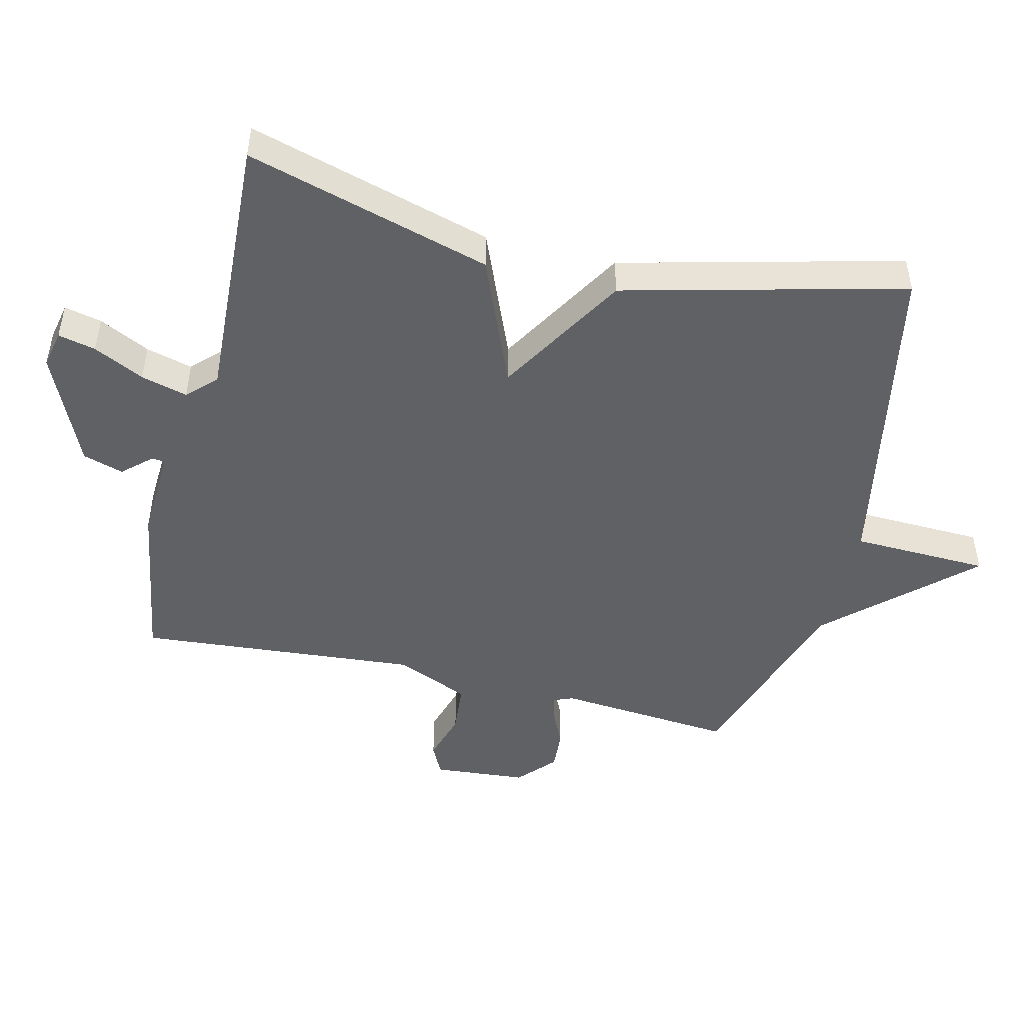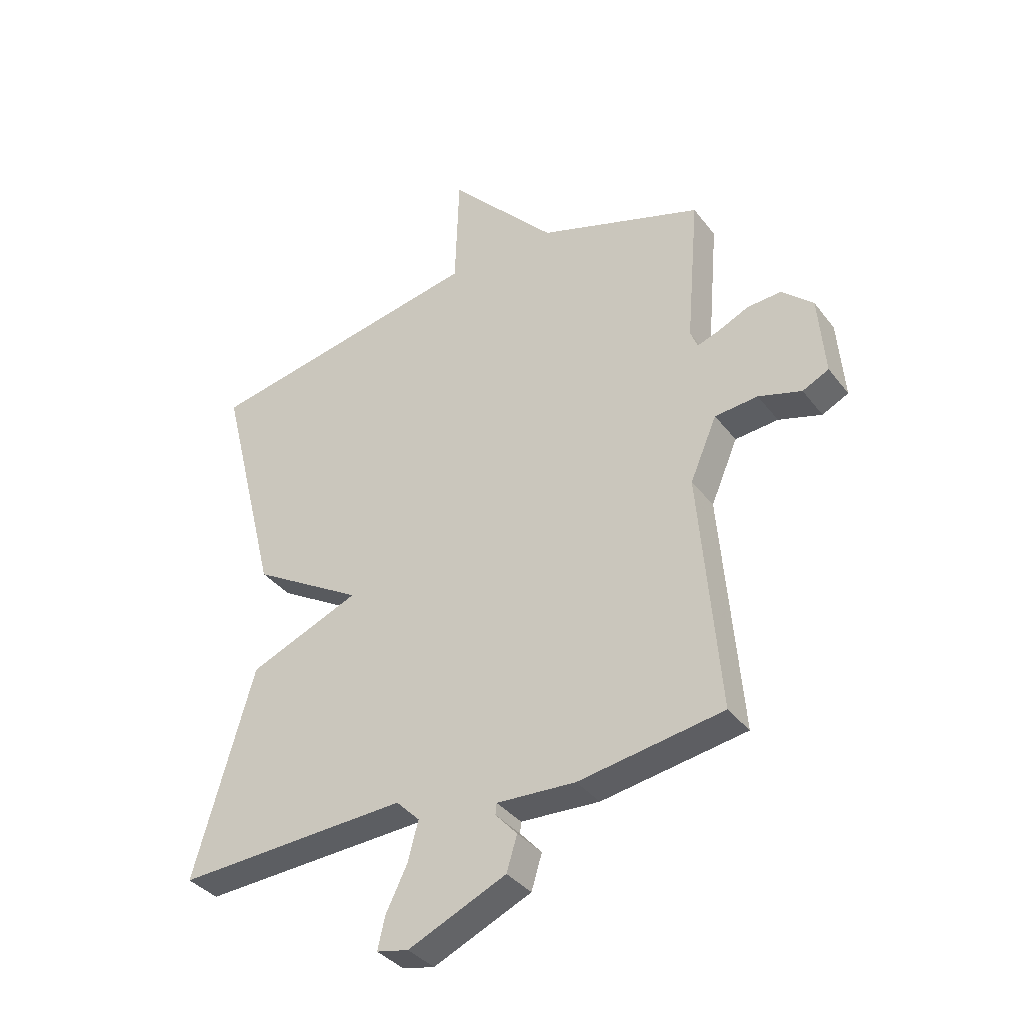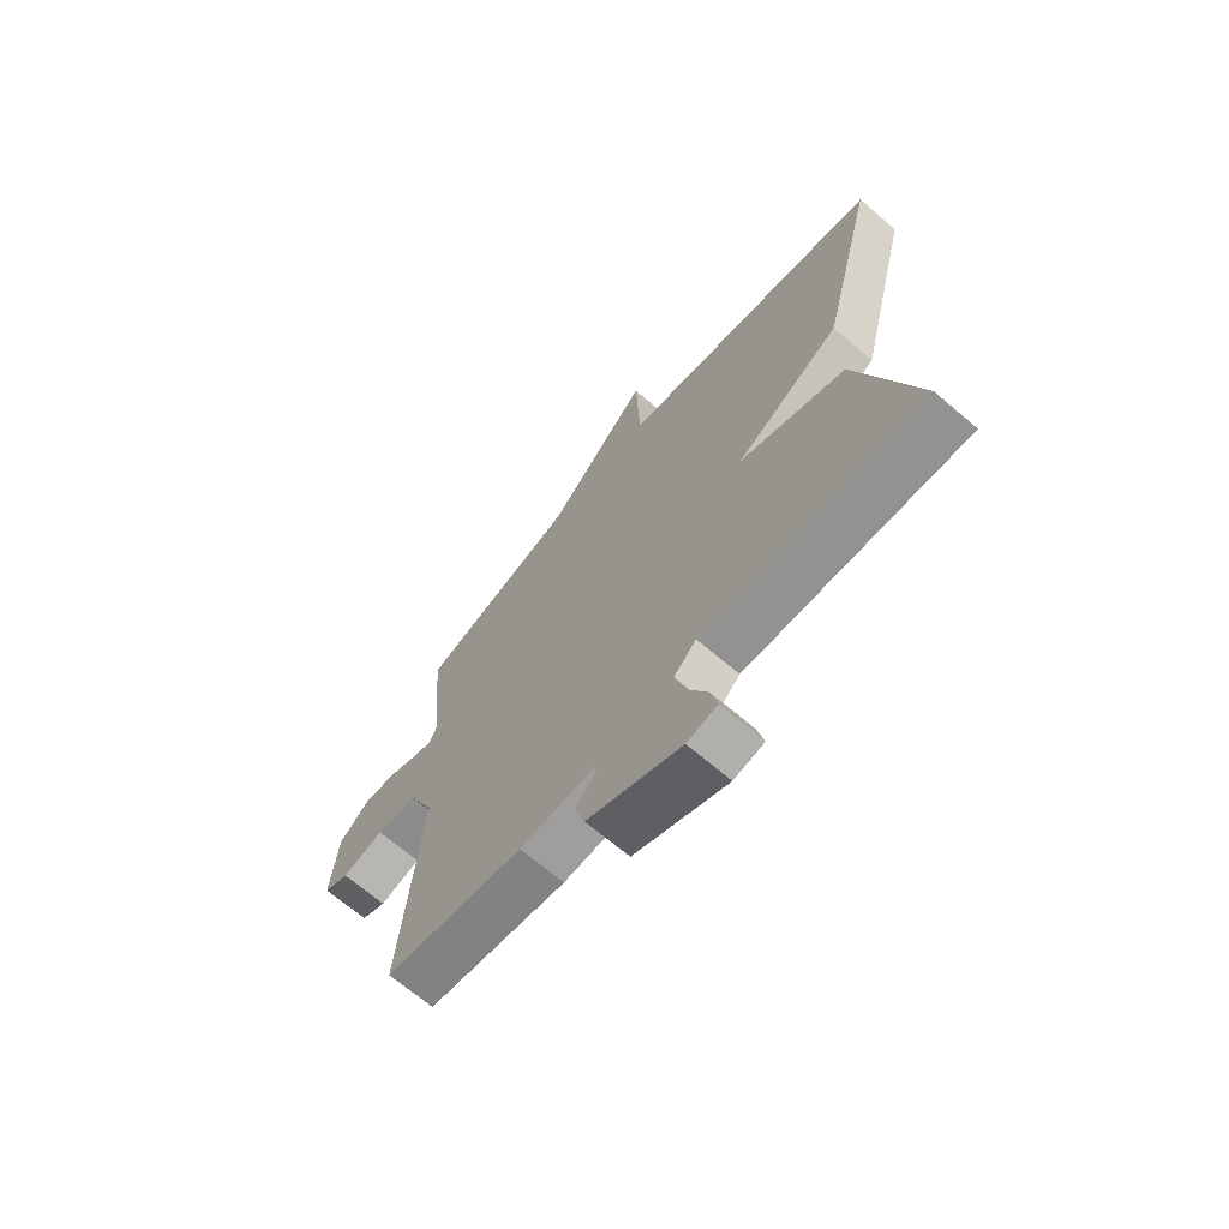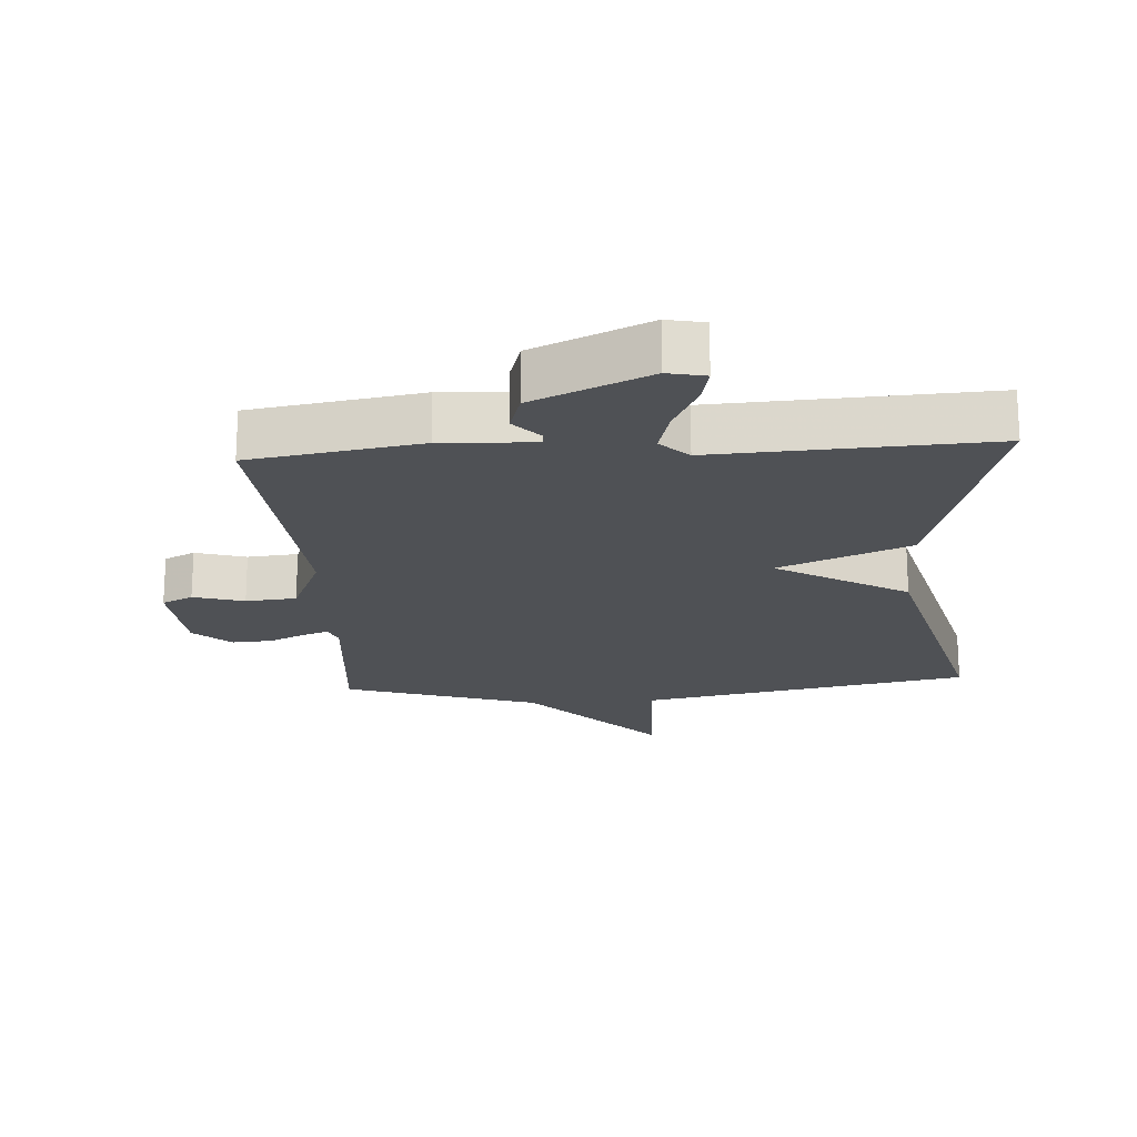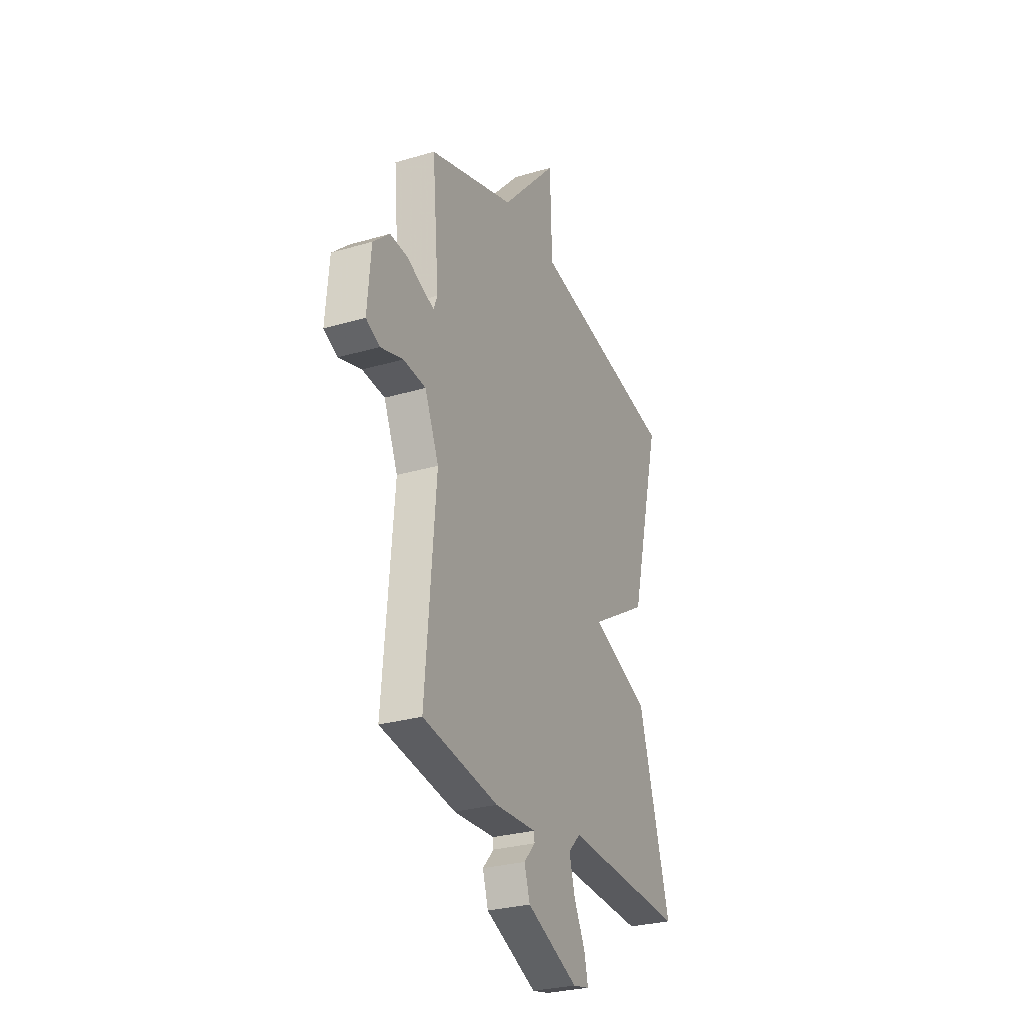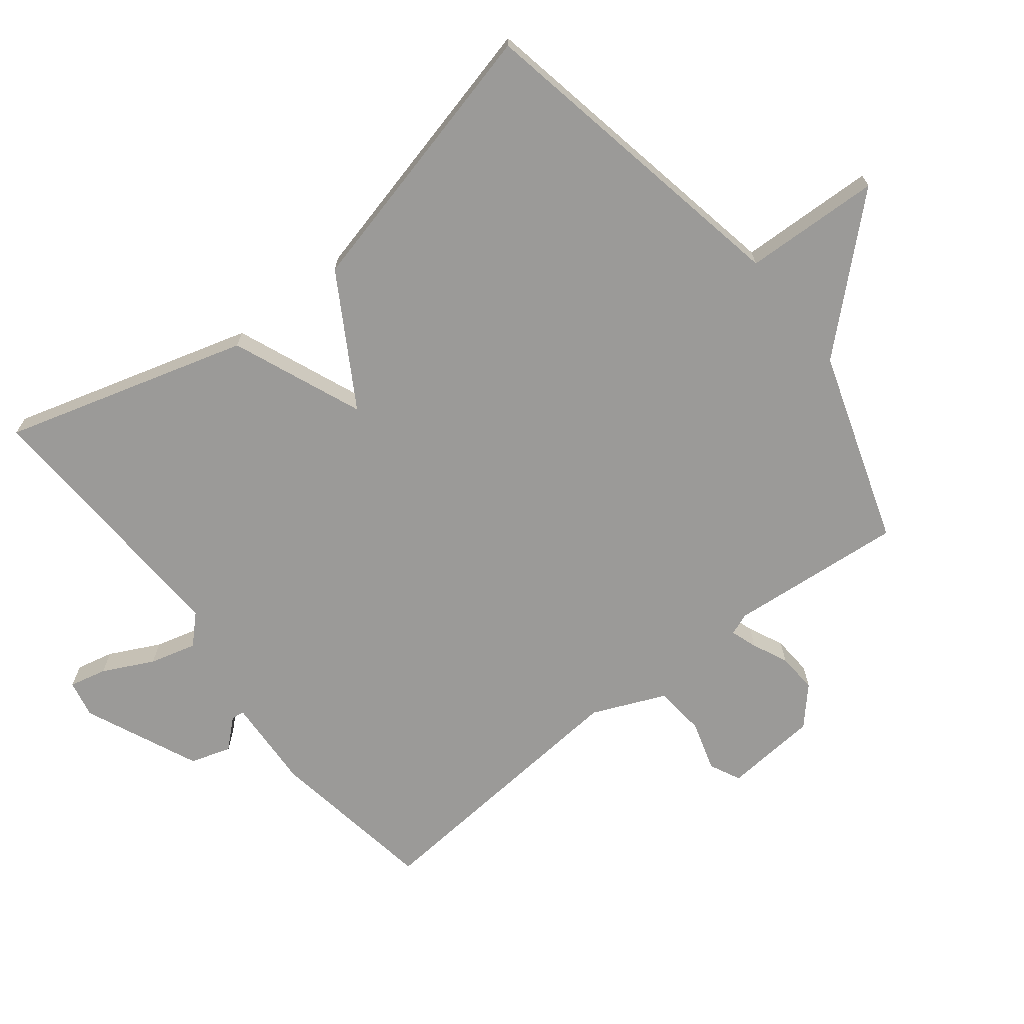
<metadata>
{"format":"obj","ext":"obj","renderer":"f3d","projection":"perspective","resolution":1024,"background":"white","views":[{"elev":-47.9,"azim":-103.6,"up":"+Y"},{"elev":-36.4,"azim":32.5,"up":"+Z"},{"elev":-68.7,"azim":-130.5,"up":"+Z"},{"elev":-19.8,"azim":-176.2,"up":"+Y"},{"elev":-28.5,"azim":113.9,"up":"+Z"},{"elev":-69.4,"azim":-52.0,"up":"+Y"}]}
</metadata>
<code>
v 0.5 0.07 0.5
v 0.477 0.07 0.232
v 0.49 0.07 0.199
v 0.53 0.07 0.213
v 0.584 0.07 0.238
v 0.645 0.07 0.242
v 0.701 0.07 0.191
v 0.713 0.07 0.048
v 0.666 0.07 0.025
v 0.589 0.07 0.048
v 0.512 0.07 0.041
v 0.464 0.07 -0.071
v 0.5 0.07 -0.5
v 0.242 0.07 -0.542
v 0.101 0.07 -0.535
v 0.099 0.07 -0.555
v 0.138 0.07 -0.598
v 0.119 0.07 -0.66
v -0.056 0.07 -0.738
v -0.113 0.07 -0.726
v -0.1 0.07 -0.669
v -0.062 0.07 -0.592
v -0.043 0.07 -0.521
v -0.085 0.07 -0.479
v -0.5 0.07 -0.5
v -0.393 0.07 -0.127
v -0.194 0.07 -0.045
v -0.393 0.07 0.073
v -0.5 0.07 0.5
v 0.004 0.07 0.597
v 0.011 0.07 0.806
v 0.204 0.07 0.597
v 0.5 0 0.5
v 0.477 0 0.232
v 0.49 0 0.199
v 0.53 0 0.213
v 0.584 0 0.238
v 0.645 0 0.242
v 0.701 0 0.191
v 0.713 0 0.048
v 0.666 0 0.025
v 0.589 0 0.048
v 0.512 0 0.041
v 0.464 0 -0.071
v 0.5 0 -0.5
v 0.242 0 -0.542
v 0.101 0 -0.535
v 0.099 0 -0.555
v 0.138 0 -0.598
v 0.119 0 -0.66
v -0.056 0 -0.738
v -0.113 0 -0.726
v -0.1 0 -0.669
v -0.062 0 -0.592
v -0.043 0 -0.521
v -0.085 0 -0.479
v -0.5 0 -0.5
v -0.393 0 -0.127
v -0.194 0 -0.045
v -0.393 0 0.073
v -0.5 0 0.5
v 0.004 0 0.597
v 0.011 0 0.806
v 0.204 0 0.597
f 30 31 32
f 32 1 2
f 30 32 2
f 29 30 2
f 28 29 2
f 27 28 2
f 24 25 26 27
f 27 2 3
f 24 27 3
f 23 24 3
f 22 23 3 4
f 20 21 22
f 19 20 22
f 18 19 22
f 17 18 22
f 16 17 22
f 15 16 22
f 4 5 6
f 22 4 6
f 15 22 6
f 12 13 14 15
f 11 12 15
f 11 15 6
f 10 11 6 7
f 7 8 9 10
f 64 63 62
f 34 33 64
f 34 64 62
f 34 62 61
f 34 61 60
f 34 60 59
f 59 58 57 56
f 35 34 59
f 35 59 56
f 35 56 55
f 36 35 55 54
f 54 53 52
f 54 52 51
f 54 51 50
f 54 50 49
f 54 49 48
f 54 48 47
f 38 37 36
f 38 36 54
f 38 54 47
f 47 46 45 44
f 47 44 43
f 38 47 43
f 39 38 43 42
f 42 41 40 39
f 1 33 34 2
f 2 34 35 3
f 3 35 36 4
f 4 36 37 5
f 5 37 38 6
f 6 38 39 7
f 7 39 40 8
f 8 40 41 9
f 9 41 42 10
f 10 42 43 11
f 11 43 44 12
f 12 44 45 13
f 13 45 46 14
f 14 46 47 15
f 15 47 48 16
f 16 48 49 17
f 17 49 50 18
f 18 50 51 19
f 19 51 52 20
f 20 52 53 21
f 21 53 54 22
f 22 54 55 23
f 23 55 56 24
f 24 56 57 25
f 25 57 58 26
f 26 58 59 27
f 27 59 60 28
f 28 60 61 29
f 29 61 62 30
f 30 62 63 31
f 31 63 64 32
f 32 64 33 1

</code>
